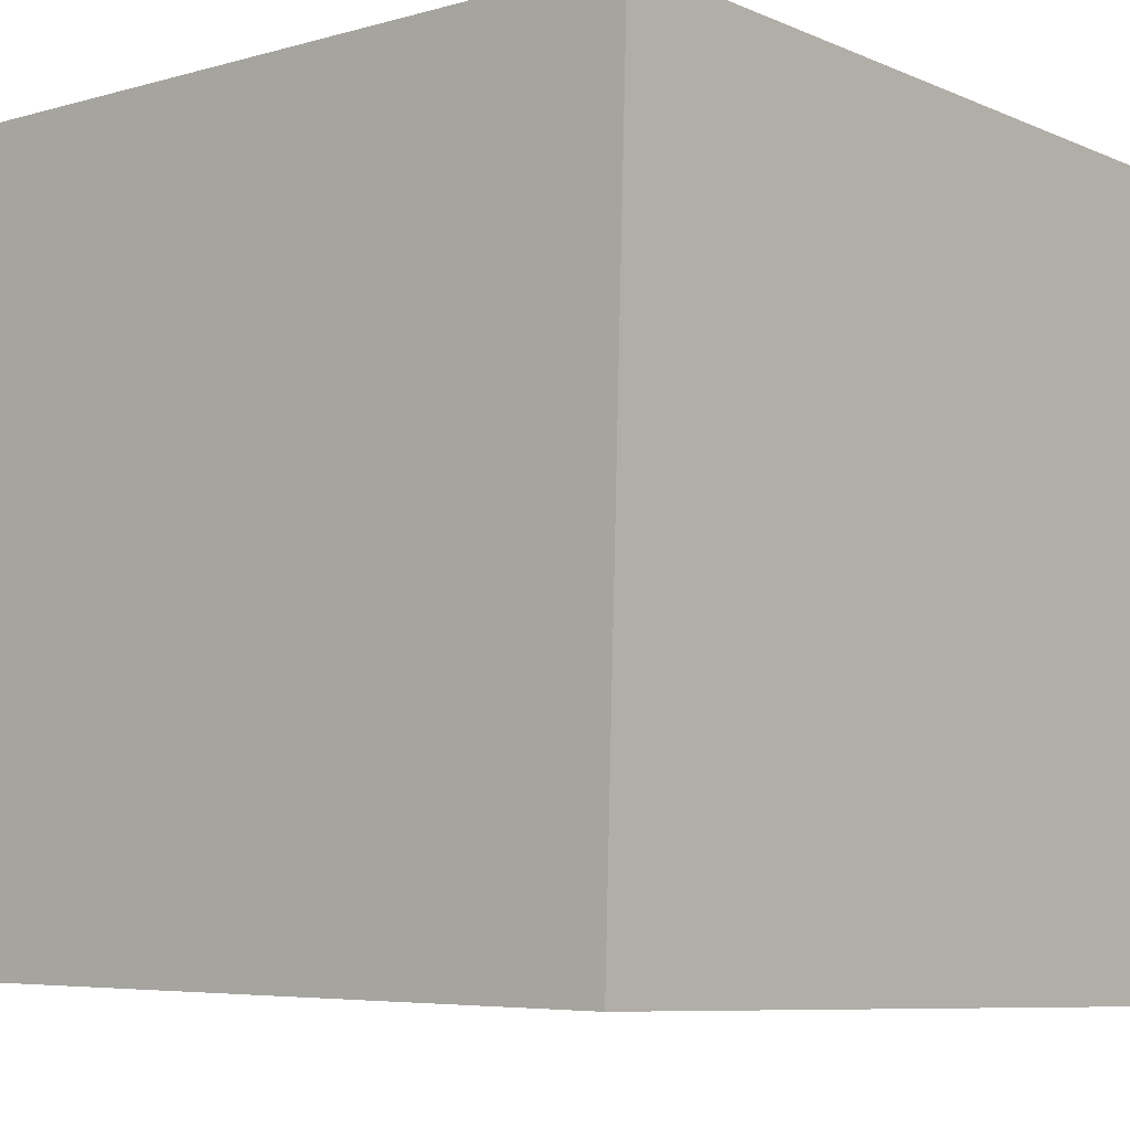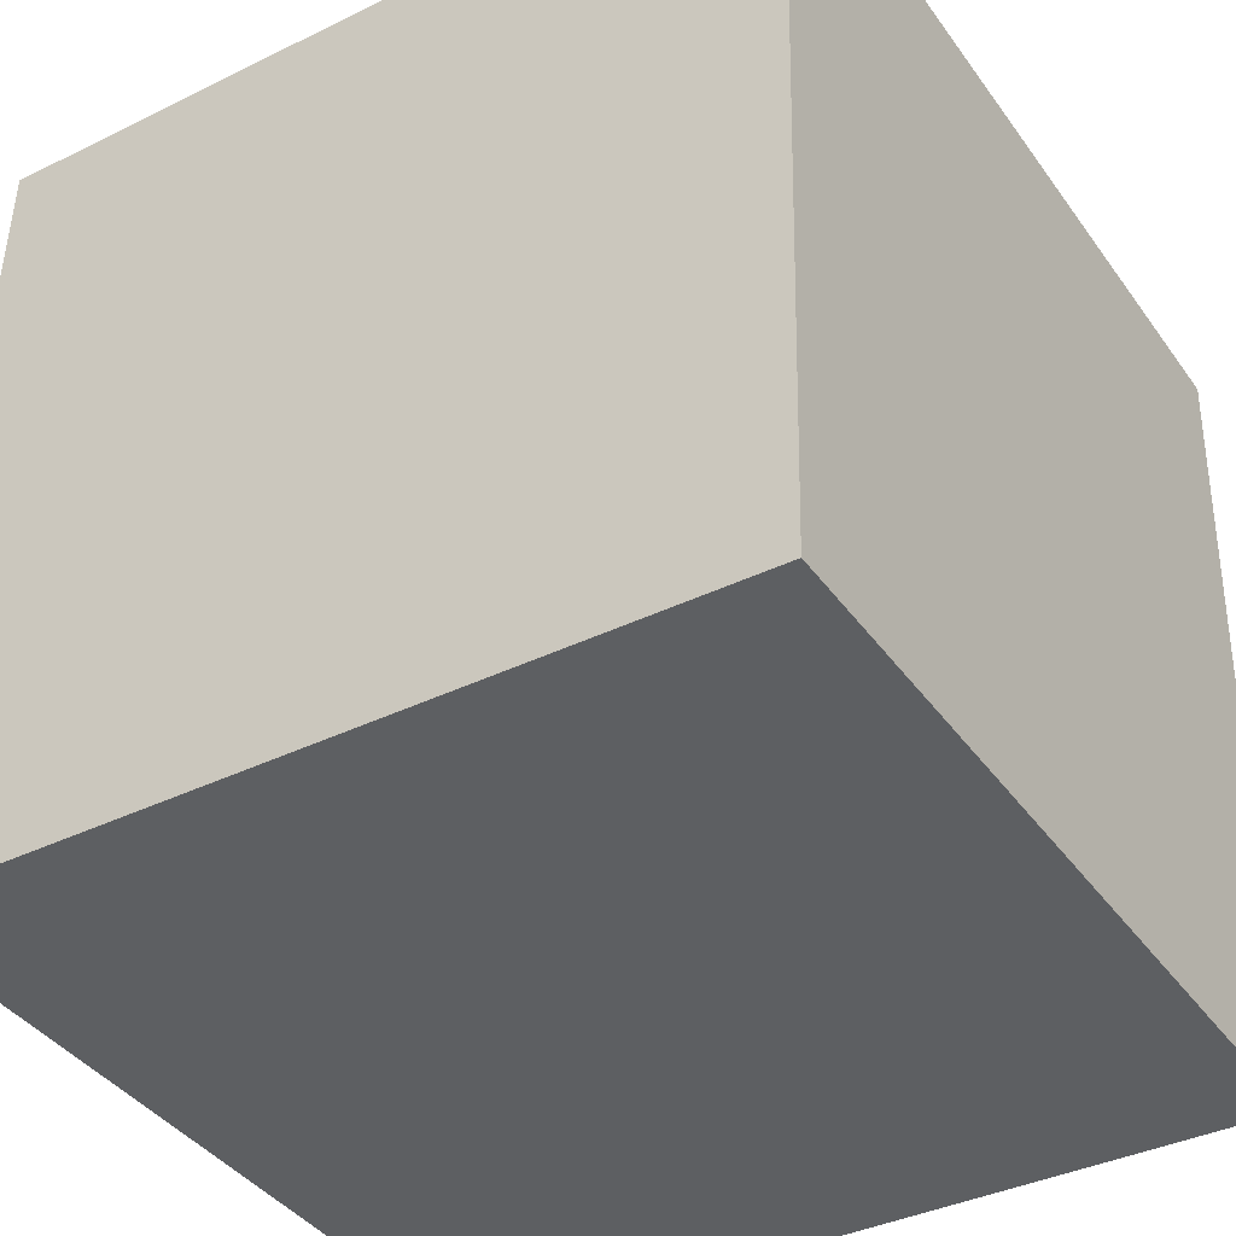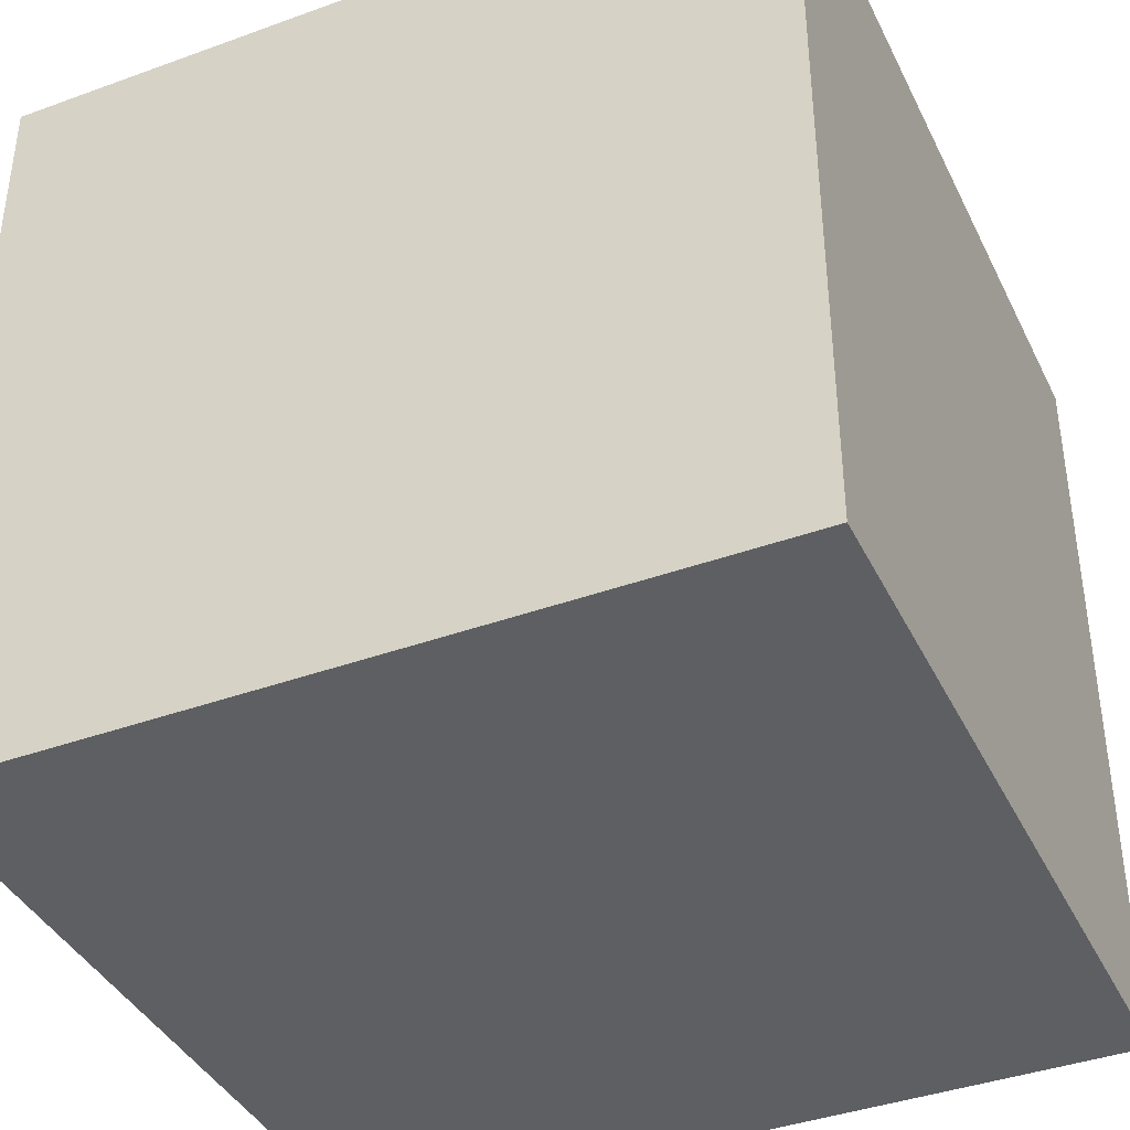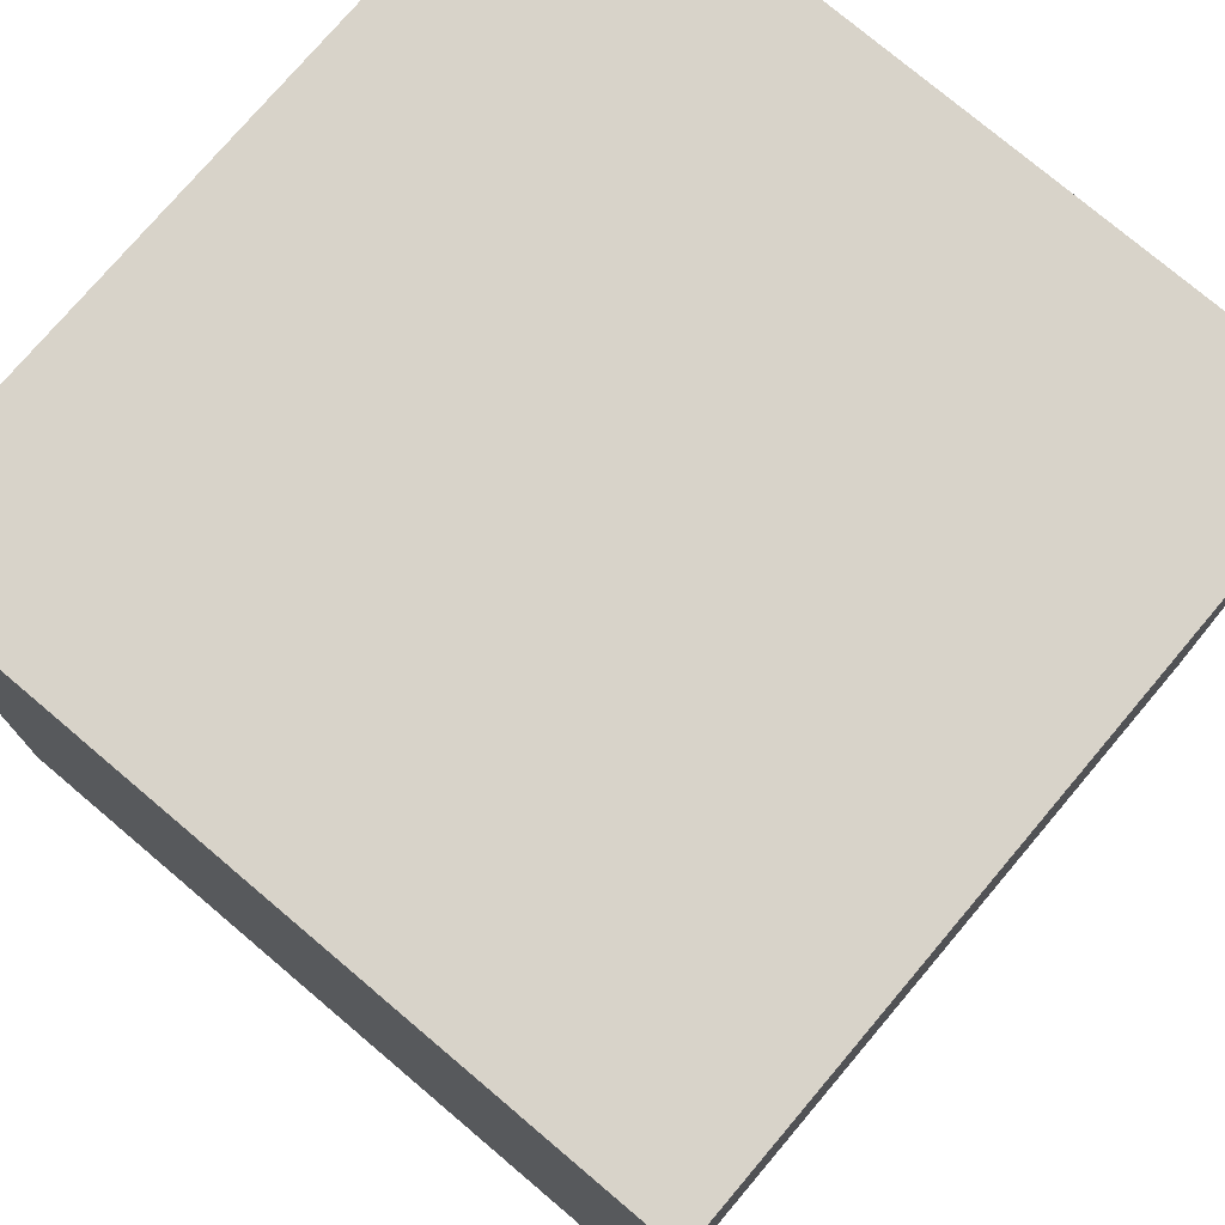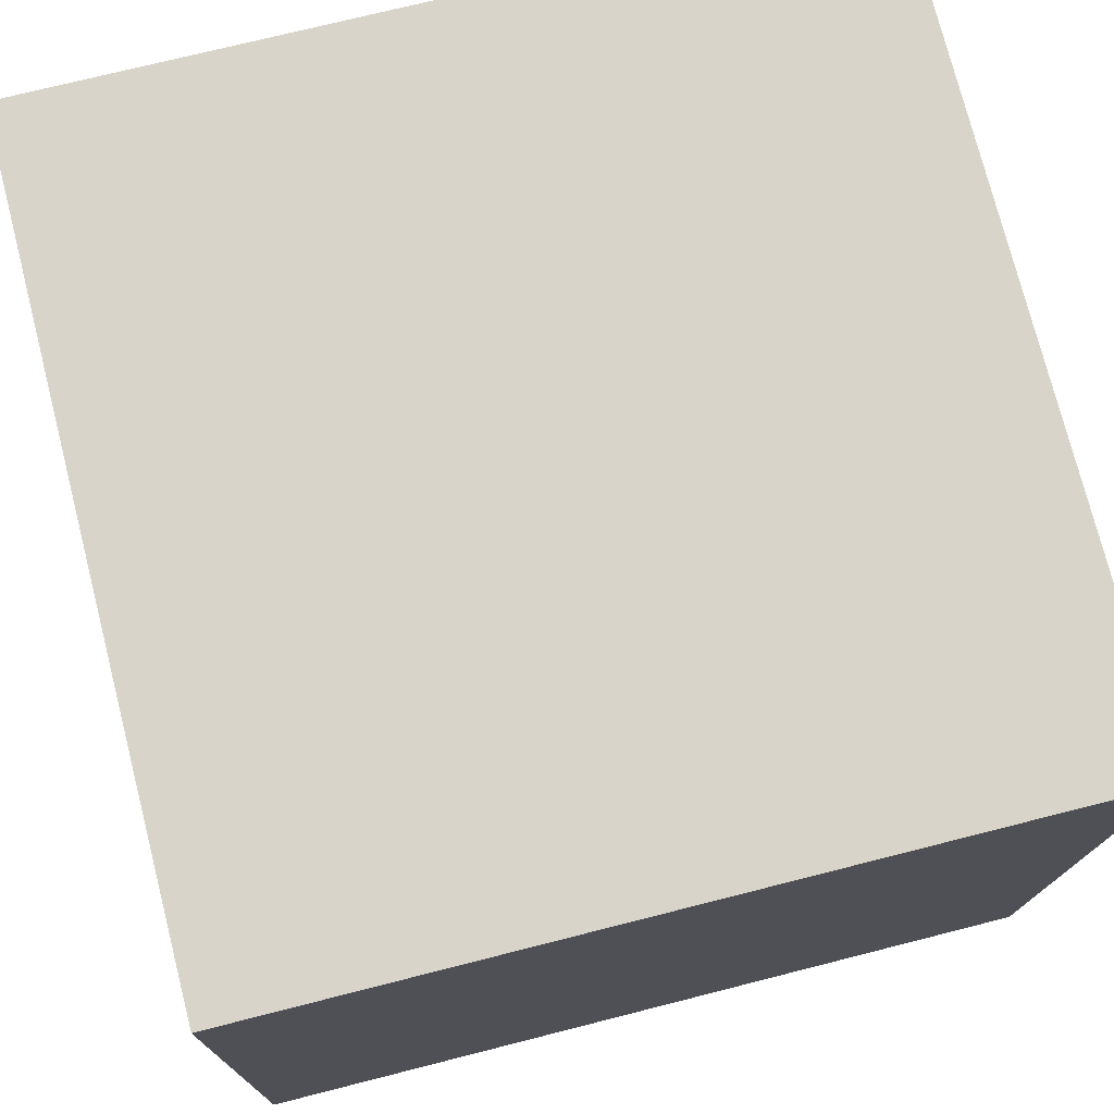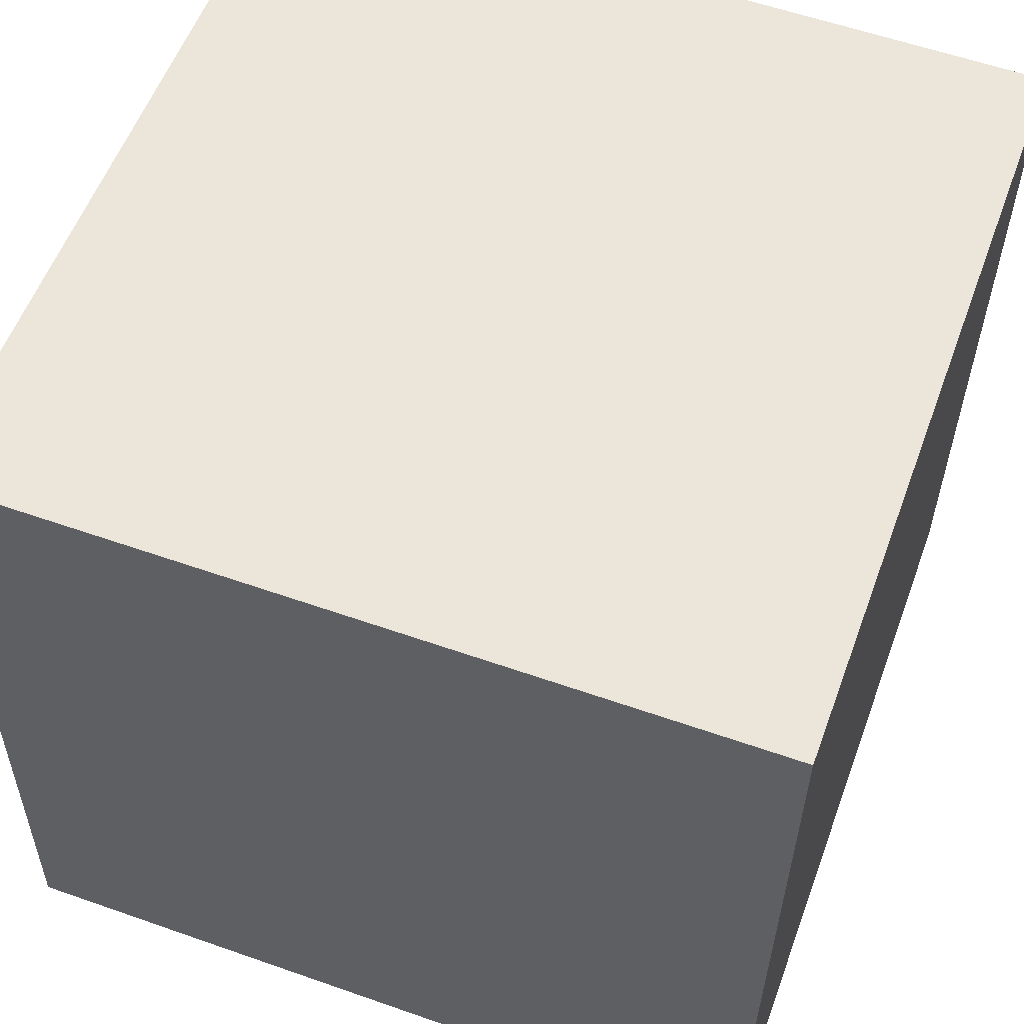
<metadata>
{"format":"obj","ext":"obj","renderer":"f3d","projection":"perspective","resolution":1024,"background":"white","views":[{"elev":-6.9,"azim":41.6,"up":"+Z"},{"elev":-39.5,"azim":123.0,"up":"+Y"},{"elev":-38.6,"azim":25.1,"up":"+Y"},{"elev":77.1,"azim":41.1,"up":"+Y"},{"elev":76.1,"azim":76.6,"up":"+Y"},{"elev":55.0,"azim":110.5,"up":"+Z"}]}
</metadata>
<code>
o Cube
v 7.139 -0.7867 -2.224
v 7.17 -0.7516 -0.2249
v 5.17 -0.7689 -0.1941
v 5.14 -0.804 -2.194
v 7.121 1.213 -2.259
v 7.152 1.248 -0.2598
v 5.152 1.231 -0.2289
v 5.122 1.196 -2.228
f 1 2 3
f 1 3 4
f 5 8 7
f 5 7 6
f 1 5 6
f 1 6 2
f 2 6 7
f 2 7 3
f 3 7 8
f 3 8 4
f 5 1 4
f 5 4 8

</code>
